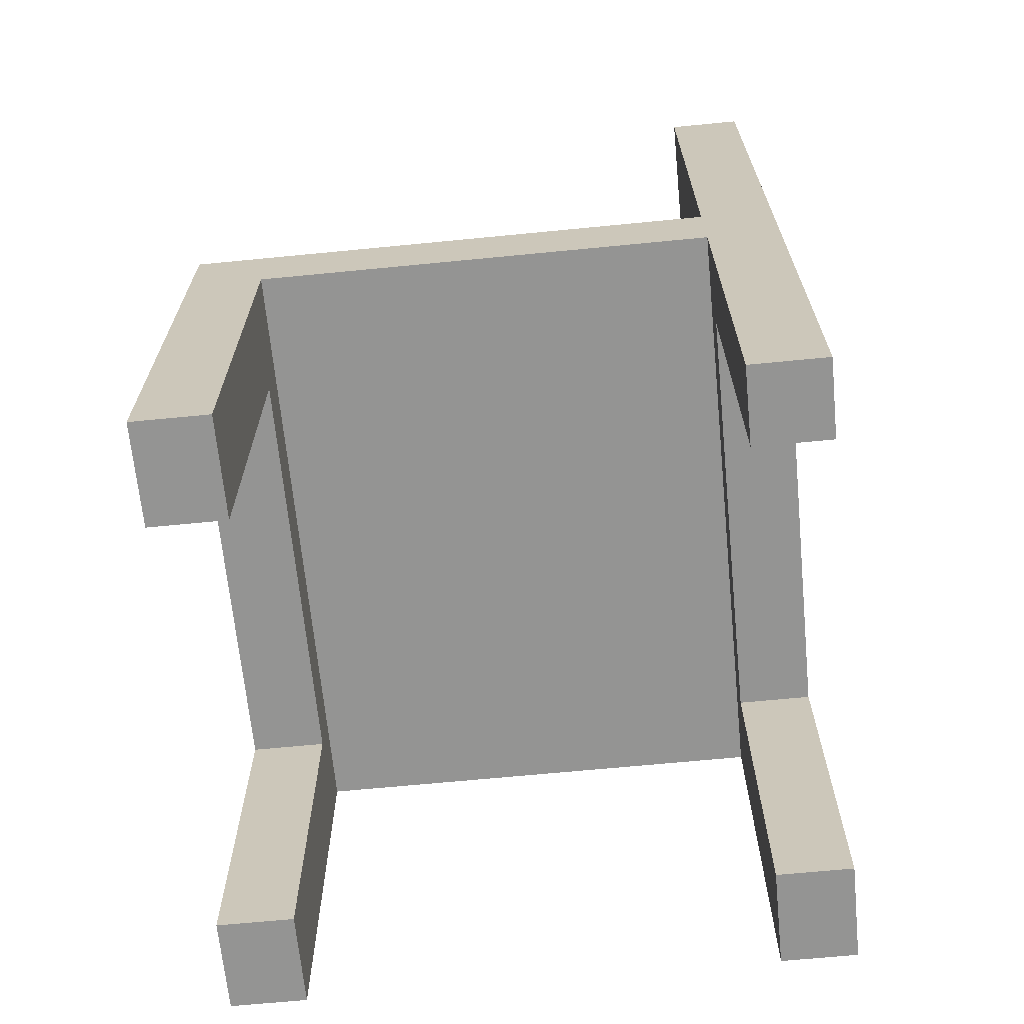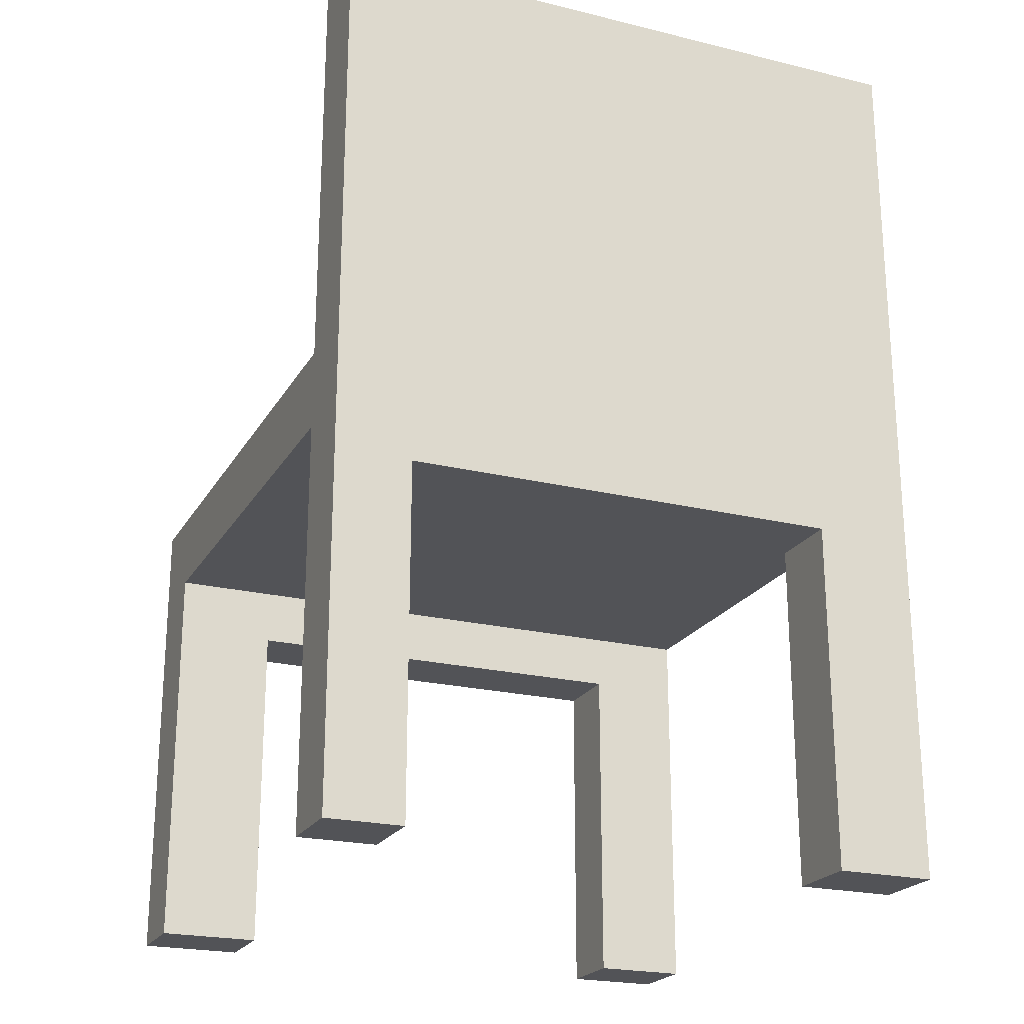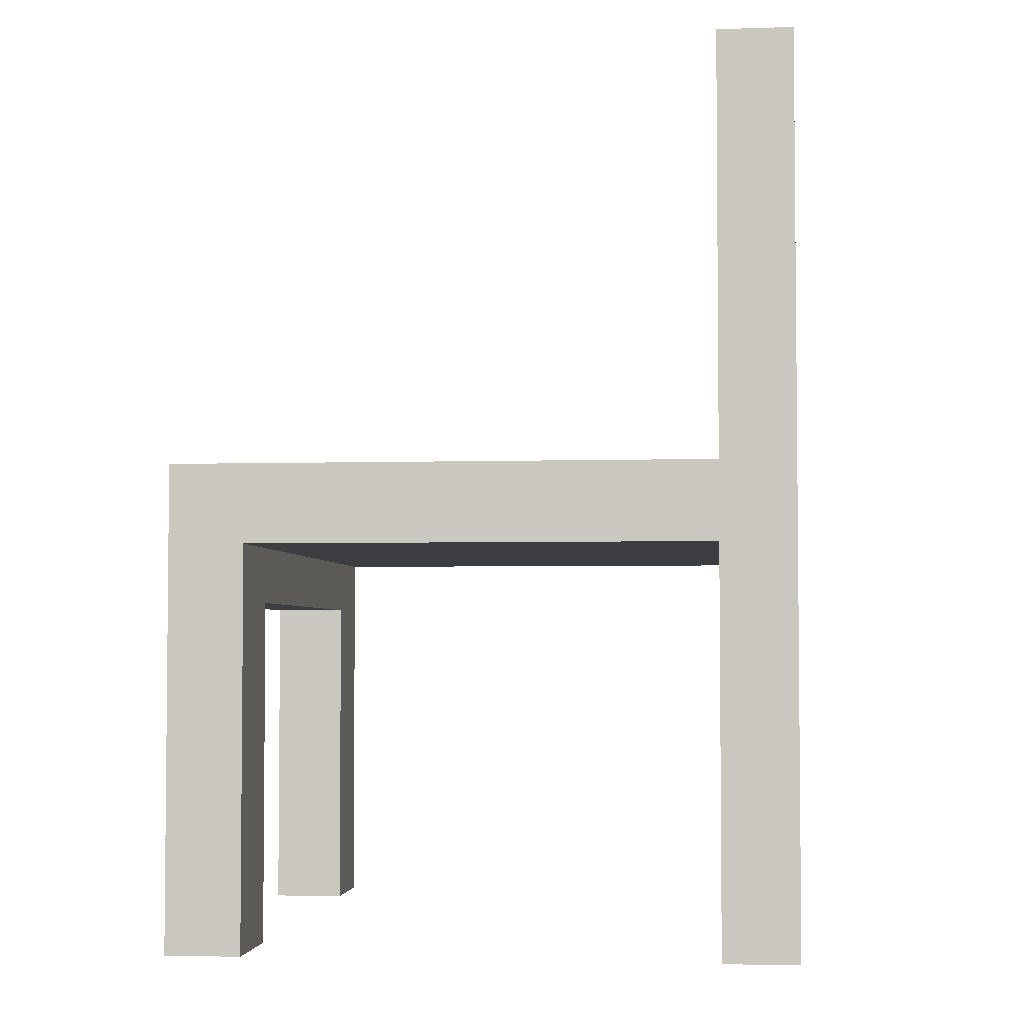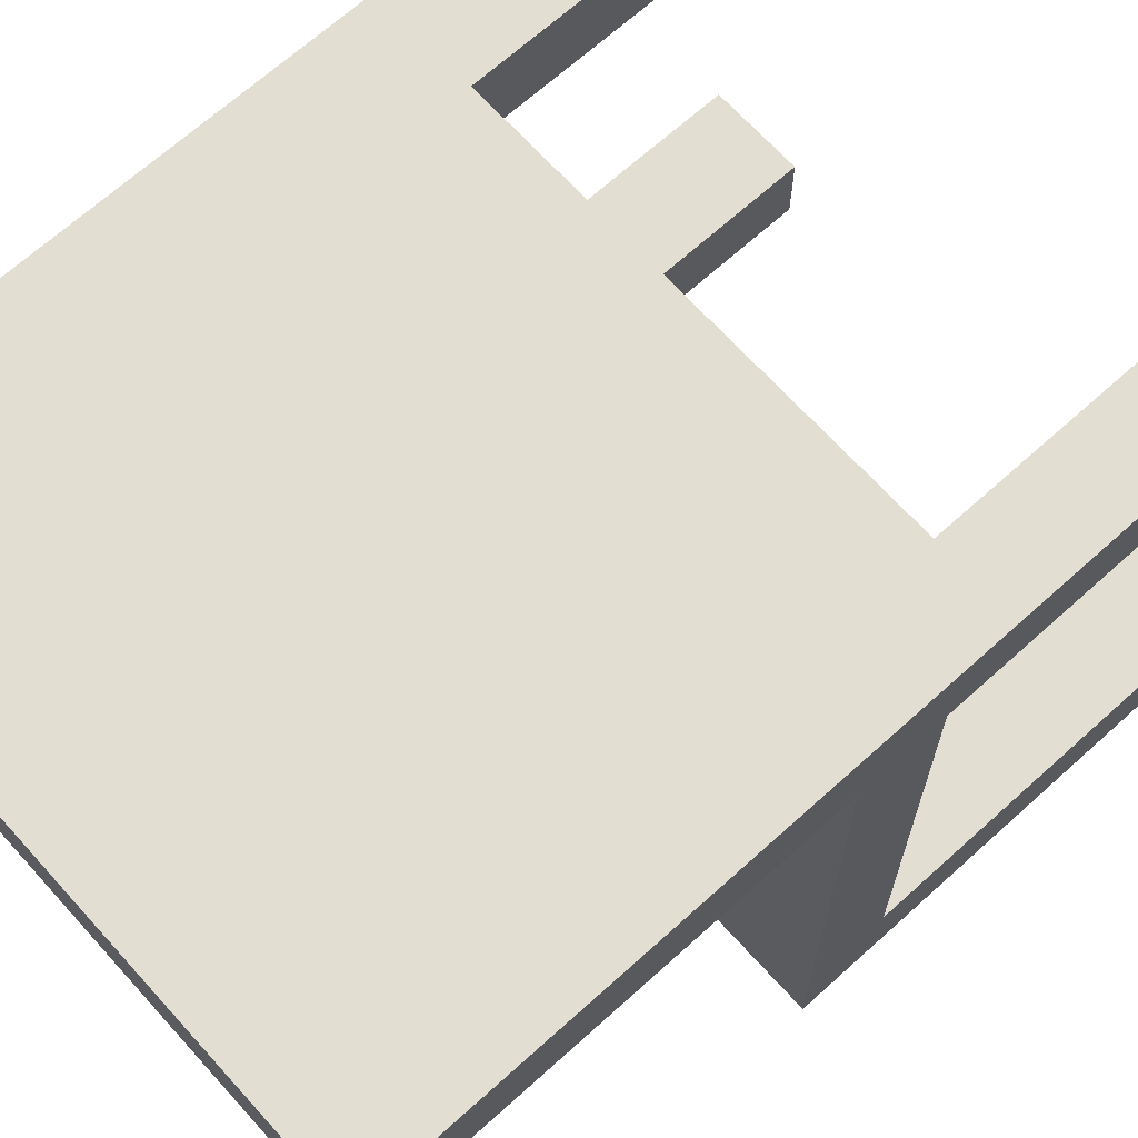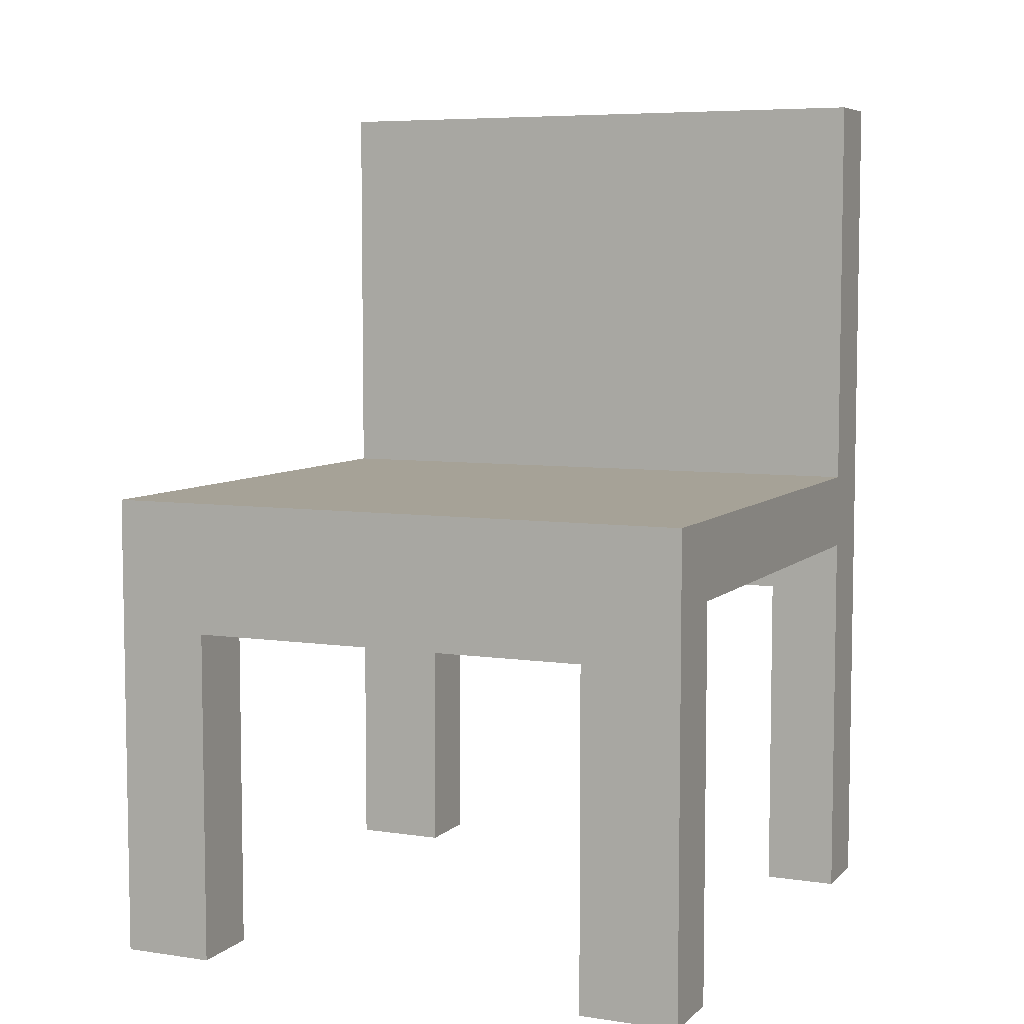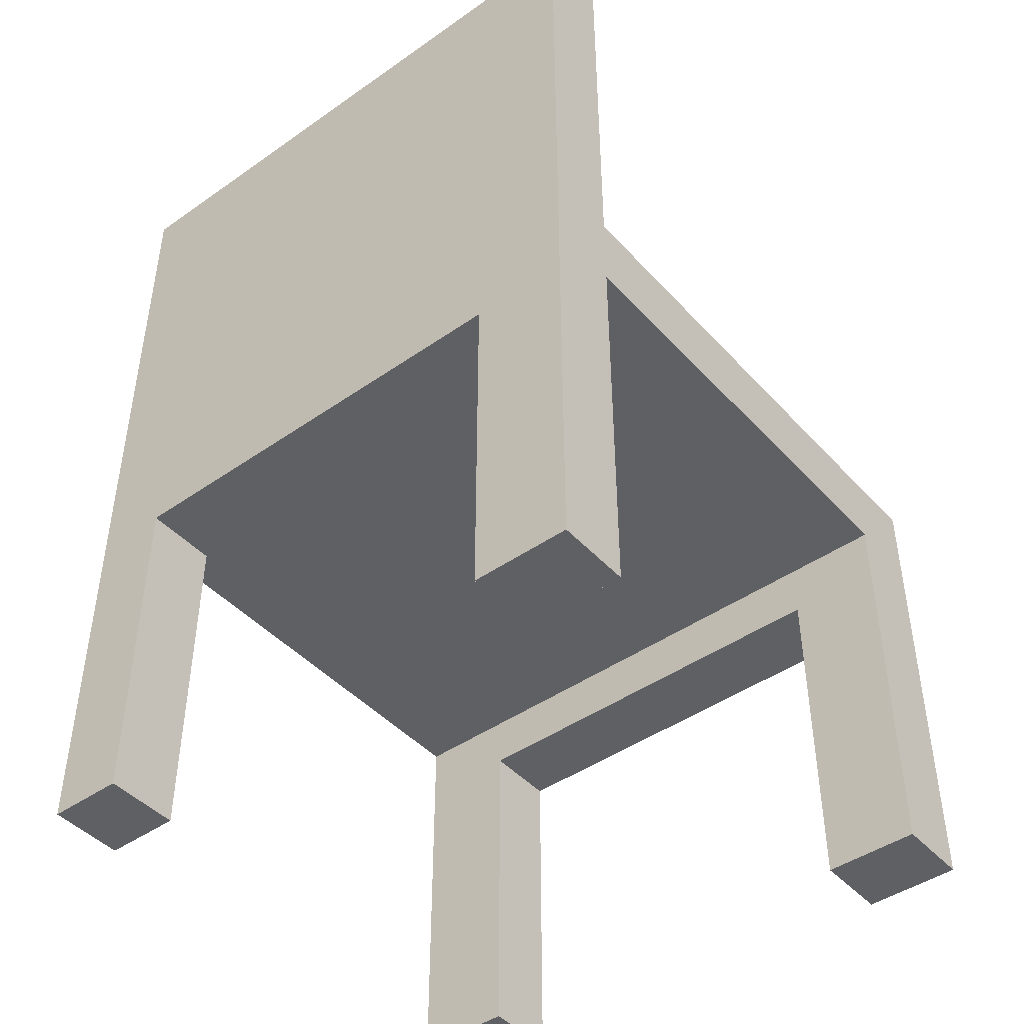
<metadata>
{"format":"obj","ext":"obj","renderer":"f3d","projection":"perspective","resolution":1024,"background":"white","views":[{"elev":-67.0,"azim":-84.4,"up":"+Y"},{"elev":-22.3,"azim":-22.9,"up":"+Y"},{"elev":-3.6,"azim":-83.9,"up":"+Y"},{"elev":68.0,"azim":-132.1,"up":"+Z"},{"elev":6.4,"azim":-156.2,"up":"+Y"},{"elev":-44.8,"azim":39.1,"up":"+Y"}]}
</metadata>
<code>
v -0.2444 -0.2198 -0.2063
v -0.1639 -0.2198 -0.2665
v -0.1639 -0.2198 -0.2063
v -0.2444 -0.2198 -0.2665
v -0.2444 0.164 -0.2665
v -0.1639 0.05593 -0.2665
v 0.1719 0.05593 -0.2665
v 0.2471 -0.2198 -0.2665
v 0.1719 -0.2198 -0.2665
v 0.2471 0.164 -0.2665
v -0.1639 0.05593 -0.2063
v 0.2471 0.1009 -0.2063
v 0.1719 -0.2198 -0.2063
v 0.2471 -0.2198 -0.2063
v 0.1719 0.05593 -0.2063
v -0.2444 0.1009 -0.2063
v -0.2444 -0.2198 0.225
v -0.2444 0.1009 0.1652
v -0.2444 -0.2198 0.1652
v -0.2444 0.164 0.1652
v -0.2444 0.4992 0.1652
v -0.2444 0.4992 0.225
v 0.2471 0.164 0.1652
v 0.2471 0.4992 0.225
v 0.2471 0.4992 0.1652
v 0.2471 0.1009 0.1652
v 0.2471 -0.2198 0.225
v 0.2471 -0.2198 0.1652
v -0.1833 -0.2198 0.1652
v -0.1833 0.059 0.1652
v 0.1685 0.059 0.1652
v 0.1685 -0.2198 0.1652
v -0.1833 -0.2198 0.225
v 0.1685 0.059 0.225
v 0.1685 -0.2198 0.225
v -0.1833 0.059 0.225
g SketchUp_ID2
f 1 2 3
f 2 1 4
f 5 2 4
f 2 5 6
f 6 5 7
f 7 8 9
f 8 7 10
f 10 7 5
f 11 2 6
f 2 11 3
f 12 13 14
f 13 12 15
f 15 12 11
f 11 1 3
f 1 11 16
f 16 11 12
f 17 18 19
f 18 17 20
f 20 17 21
f 21 17 22
f 1 5 4
f 5 1 16
f 5 16 20
f 20 16 18
f 5 23 10
f 23 5 20
f 24 23 25
f 23 24 26
f 26 27 28
f 27 26 24
f 10 12 8
f 12 10 23
f 12 23 26
f 14 8 12
f 14 9 8
f 9 14 13
f 13 7 9
f 7 13 15
f 11 7 15
f 7 11 6
f 18 12 26
f 12 18 16
f 18 29 19
f 29 18 30
f 30 18 31
f 31 28 32
f 28 31 26
f 26 31 18
f 17 29 33
f 29 17 19
f 27 34 35
f 34 27 24
f 34 24 36
f 36 17 33
f 17 36 22
f 22 36 24
f 25 22 24
f 22 25 21
f 21 23 20
f 23 21 25
f 35 28 27
f 28 35 32
f 35 31 32
f 31 35 34
f 36 31 34
f 31 36 30
f 30 33 29
f 33 30 36
g SketchUp_ID2
f 4 1 2
f 3 2 1
f 5 7 10
f 10 7 8
f 9 8 7
f 7 5 6
f 6 5 2
f 4 2 5
f 3 11 2
f 6 2 11
f 12 11 16
f 16 11 1
f 3 1 11
f 11 12 15
f 15 12 13
f 14 13 12
f 18 16 20
f 20 16 5
f 16 1 5
f 4 5 1
f 22 17 21
f 21 17 20
f 20 17 18
f 19 18 17
f 20 5 23
f 10 23 5
f 12 8 14
f 26 23 12
f 23 10 12
f 8 12 10
f 24 26 27
f 28 27 26
f 26 24 23
f 25 23 24
f 13 14 9
f 8 9 14
f 15 13 7
f 9 7 13
f 6 11 7
f 15 7 11
f 16 18 12
f 26 12 18
f 18 31 26
f 26 31 28
f 32 28 31
f 31 18 30
f 30 18 29
f 19 29 18
f 19 17 29
f 33 29 17
f 24 36 22
f 22 36 17
f 33 17 36
f 36 24 34
f 24 27 34
f 35 34 27
f 21 25 22
f 24 22 25
f 25 21 23
f 20 23 21
f 32 35 28
f 27 28 35
f 34 35 31
f 32 31 35
f 30 36 31
f 34 31 36
f 36 30 33
f 29 33 30

</code>
